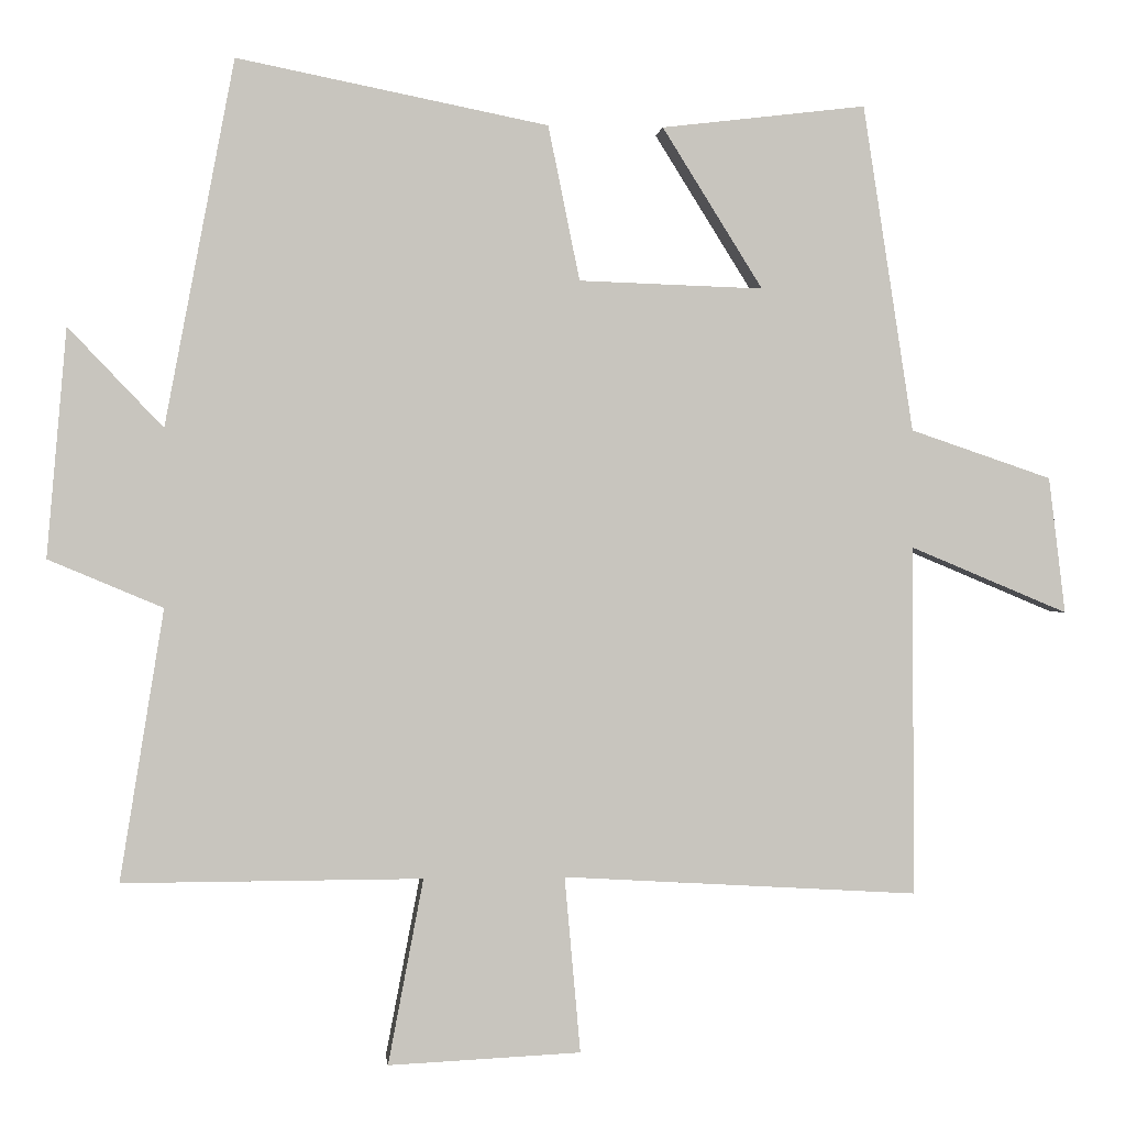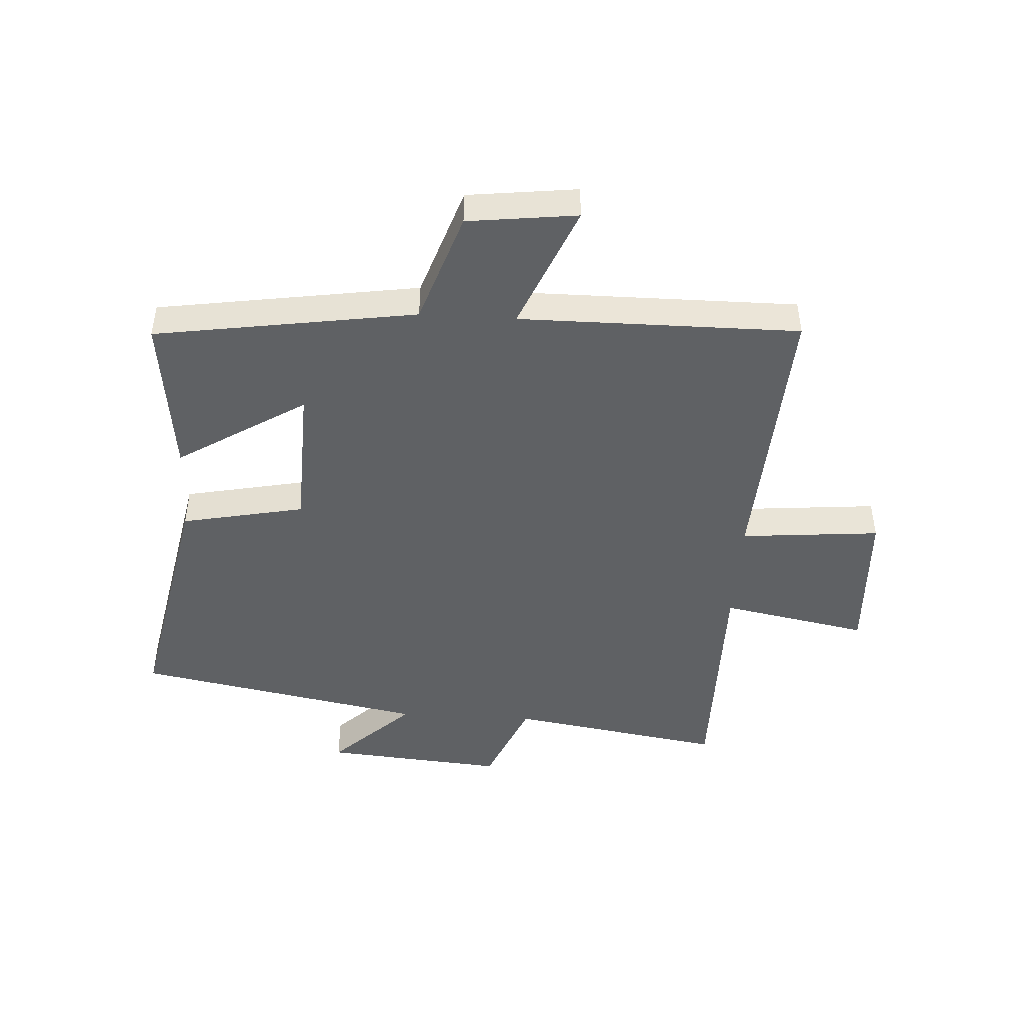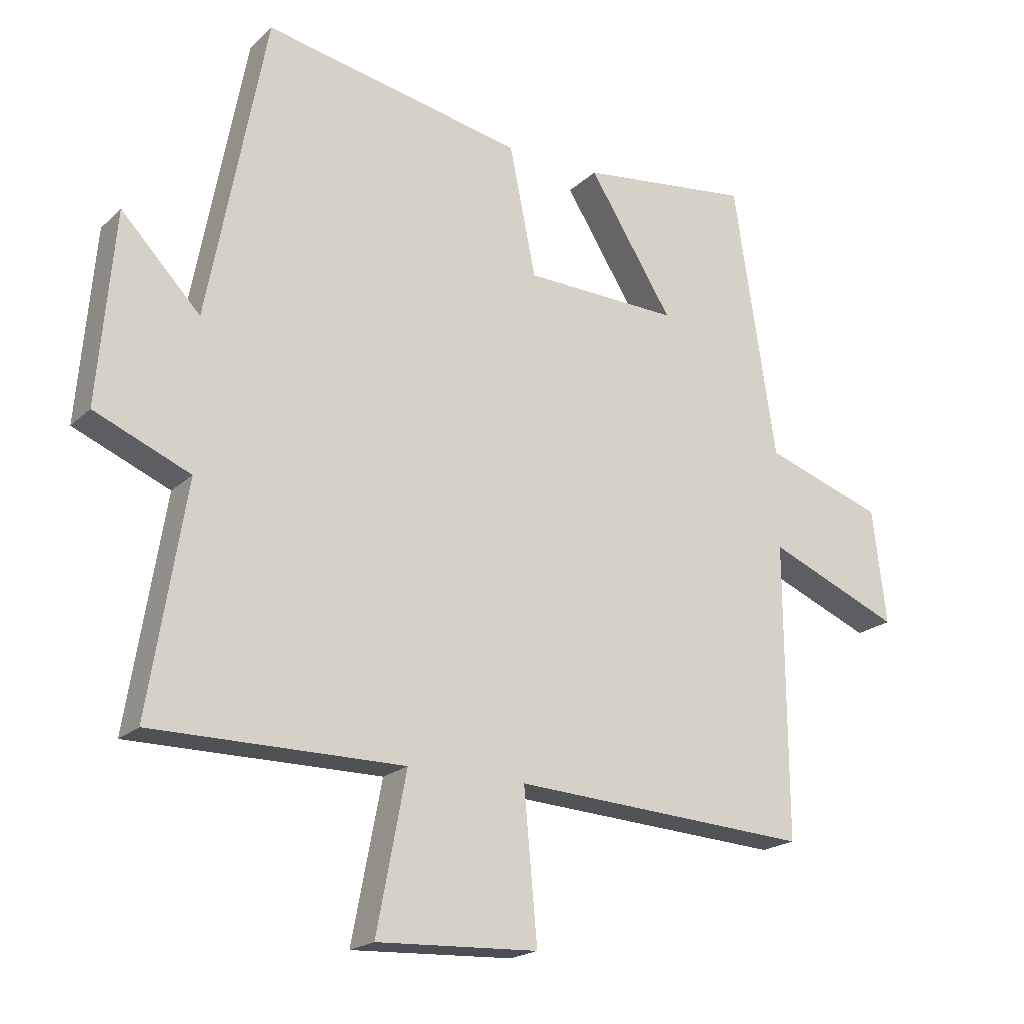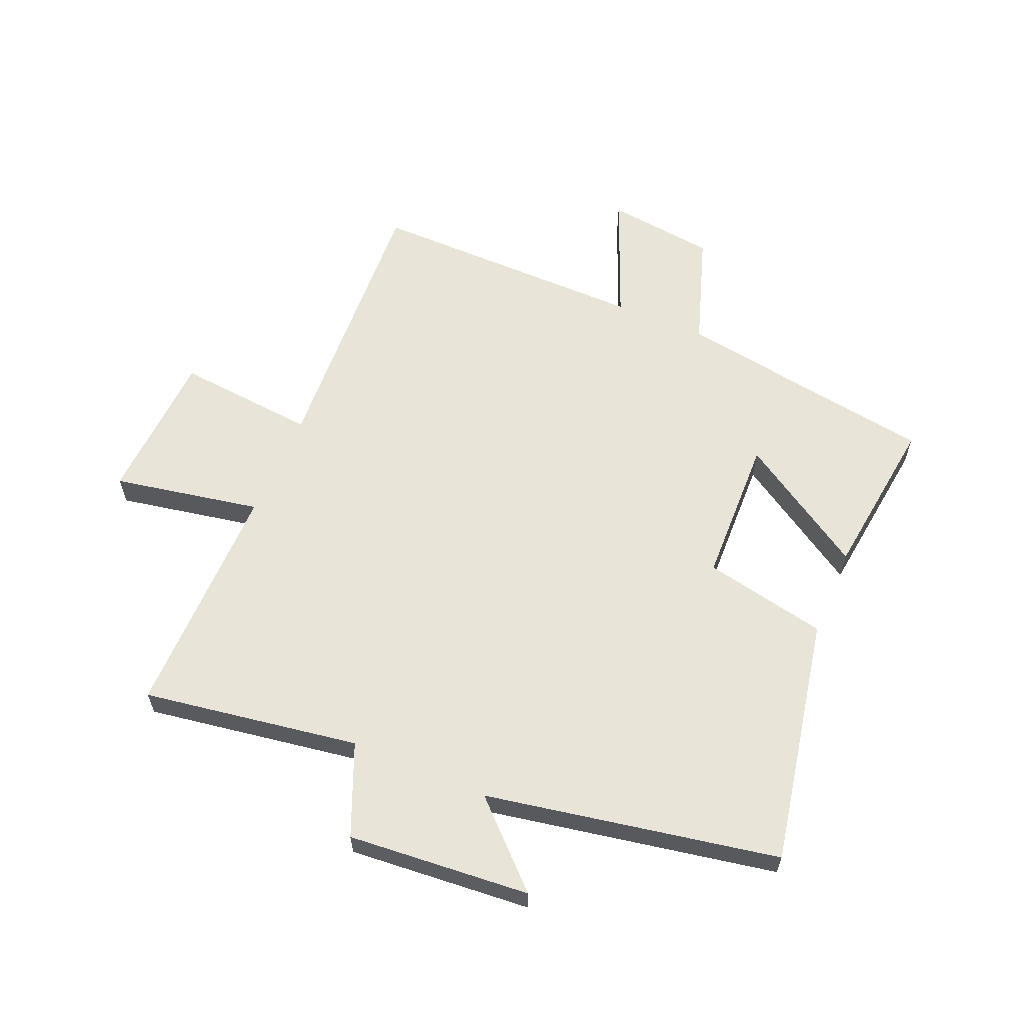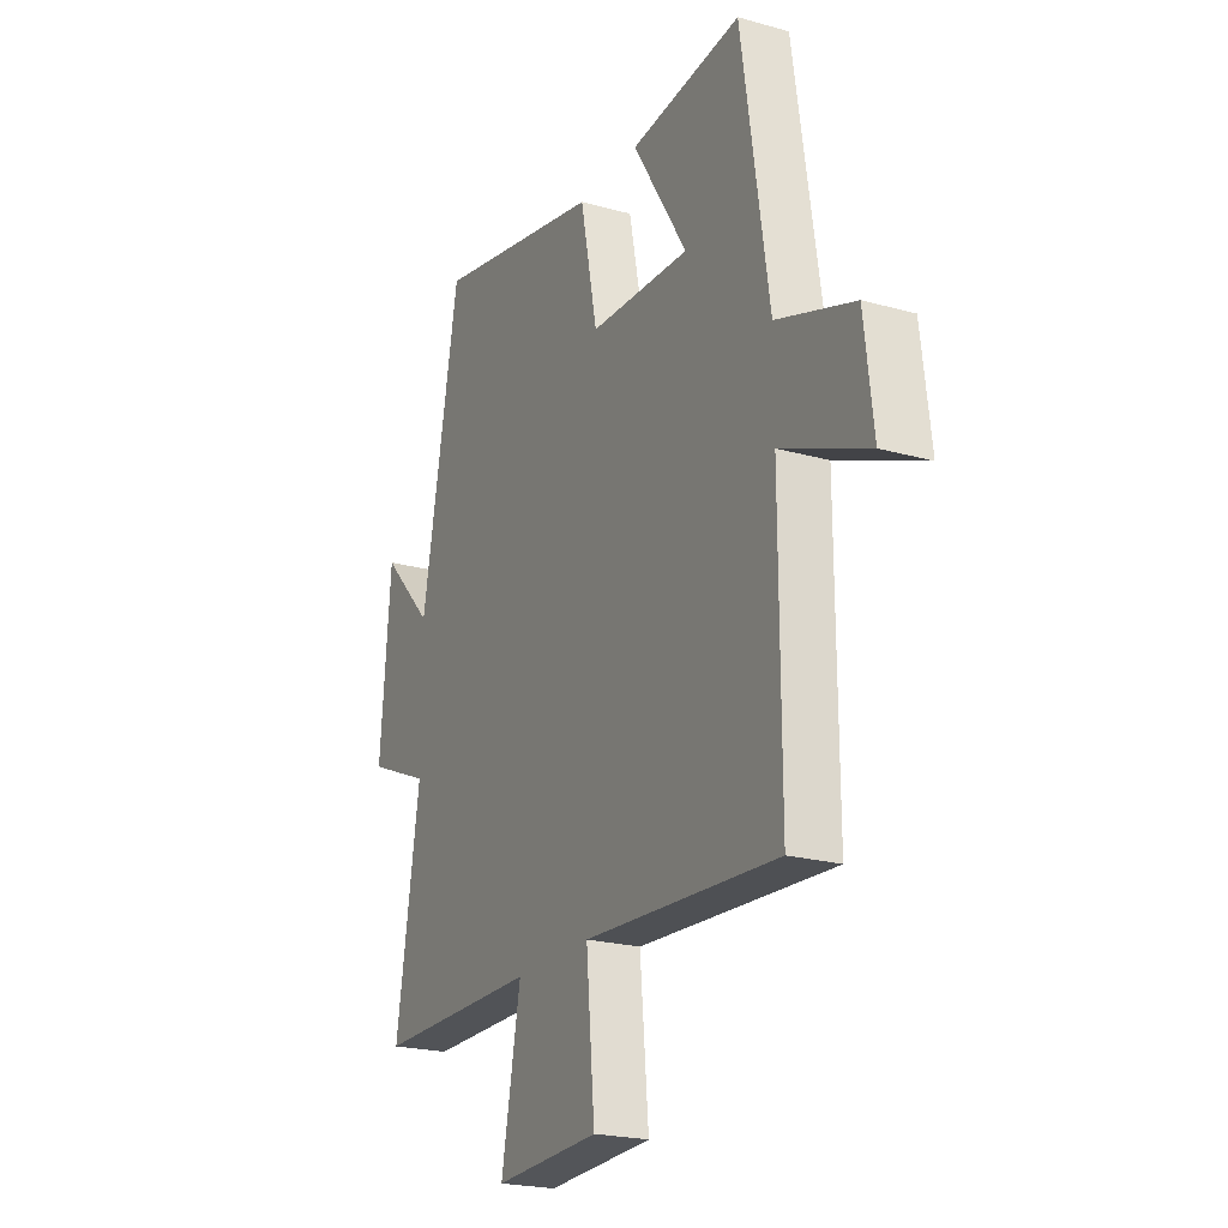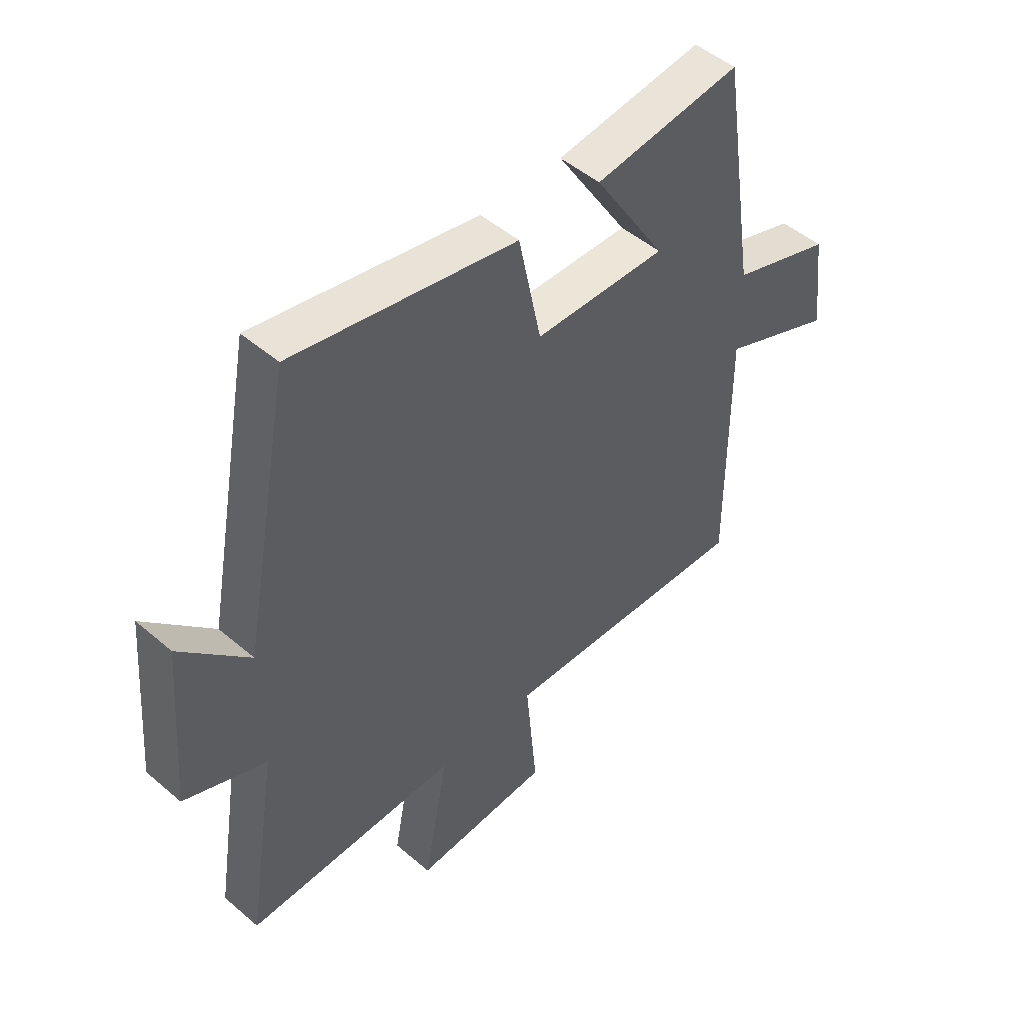
<metadata>
{"format":"obj","ext":"obj","renderer":"f3d","projection":"perspective","resolution":1024,"background":"white","views":[{"elev":0.0,"azim":-6.1,"up":"+Z"},{"elev":-45.9,"azim":86.6,"up":"+Y"},{"elev":-20.0,"azim":-31.7,"up":"+Z"},{"elev":60.6,"azim":-66.8,"up":"+Y"},{"elev":-21.8,"azim":63.7,"up":"+Z"},{"elev":49.0,"azim":-46.5,"up":"+Z"}]}
</metadata>
<code>
v -0.408 0.07 0.582
v 0.006 0.07 0.5
v 0.048 0.07 0.294
v 0.294 0.07 0.286
v 0.16 0.07 0.5
v 0.433 0.07 0.533
v 0.5 0.07 0.097
v 0.689 0.07 0.033
v 0.711 0.07 -0.149
v 0.5 0.07 -0.061
v 0.502 0.07 -0.528
v 0.028 0.07 -0.5
v 0.049 0.07 -0.734
v -0.207 0.07 -0.746
v -0.16 0.07 -0.5
v -0.558 0.07 -0.501
v -0.5 0.07 -0.141
v -0.652 0.07 -0.077
v -0.626 0.07 0.227
v -0.5 0.07 0.095
v -0.408 0 0.582
v 0.006 0 0.5
v 0.048 0 0.294
v 0.294 0 0.286
v 0.16 0 0.5
v 0.433 0 0.533
v 0.5 0 0.097
v 0.689 0 0.033
v 0.711 0 -0.149
v 0.5 0 -0.061
v 0.502 0 -0.528
v 0.028 0 -0.5
v 0.049 0 -0.734
v -0.207 0 -0.746
v -0.16 0 -0.5
v -0.558 0 -0.501
v -0.5 0 -0.141
v -0.652 0 -0.077
v -0.626 0 0.227
v -0.5 0 0.095
f 17 18 19 20
f 1 2 3
f 20 1 3
f 17 20 3
f 17 3 4
f 16 17 4
f 15 16 4
f 12 13 14 15
f 12 15 4
f 10 11 12 4
f 7 8 9 10
f 7 10 4
f 4 5 6 7
f 40 39 38 37
f 23 22 21
f 23 21 40
f 23 40 37
f 24 23 37
f 24 37 36
f 24 36 35
f 35 34 33 32
f 24 35 32
f 24 32 31 30
f 30 29 28 27
f 24 30 27
f 27 26 25 24
f 1 21 22 2
f 2 22 23 3
f 3 23 24 4
f 4 24 25 5
f 5 25 26 6
f 6 26 27 7
f 7 27 28 8
f 8 28 29 9
f 9 29 30 10
f 10 30 31 11
f 11 31 32 12
f 12 32 33 13
f 13 33 34 14
f 14 34 35 15
f 15 35 36 16
f 16 36 37 17
f 17 37 38 18
f 18 38 39 19
f 19 39 40 20
f 20 40 21 1

</code>
